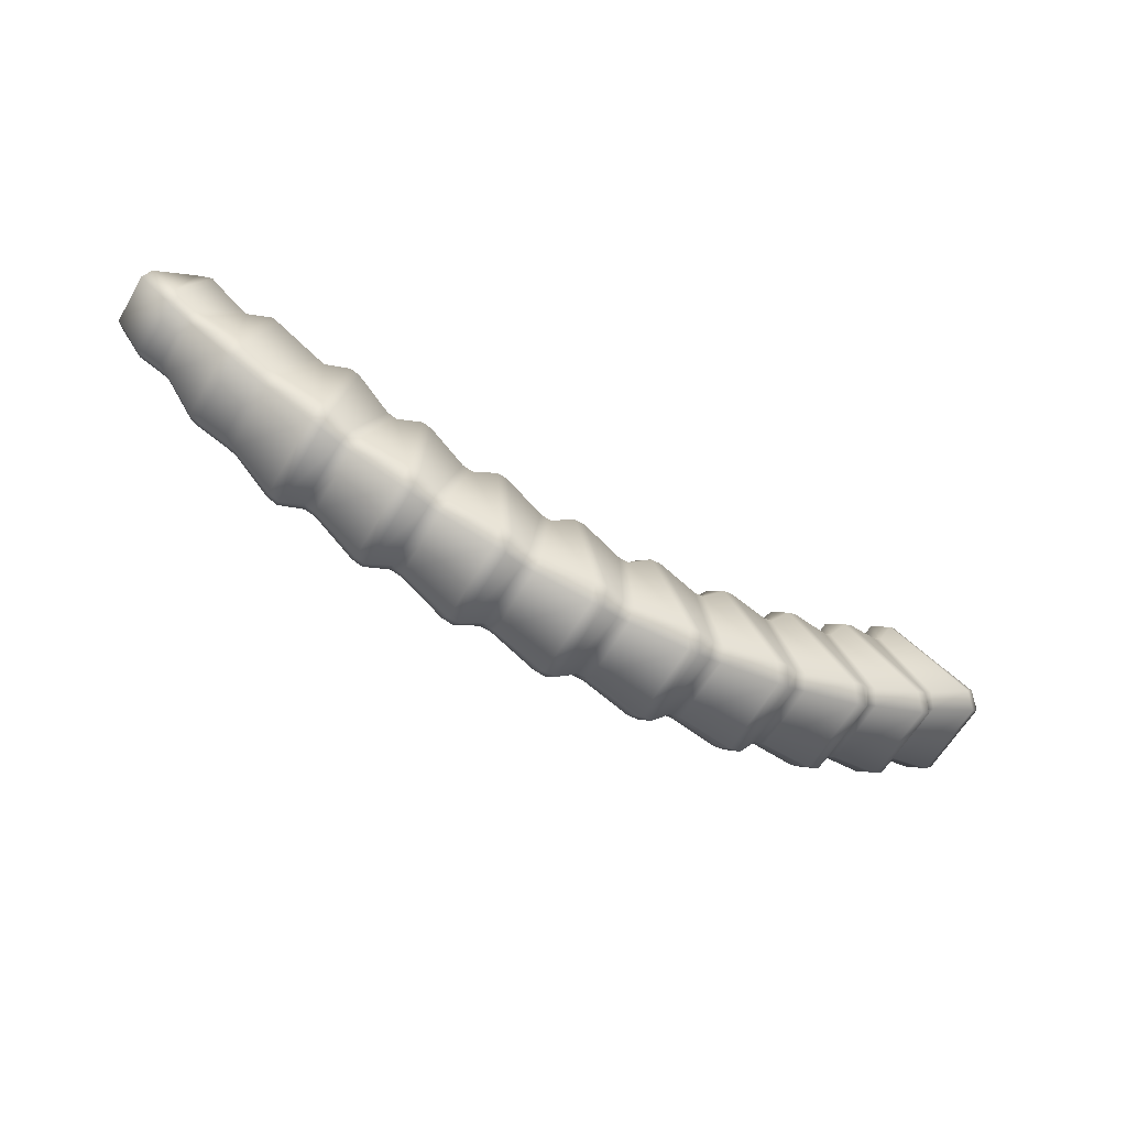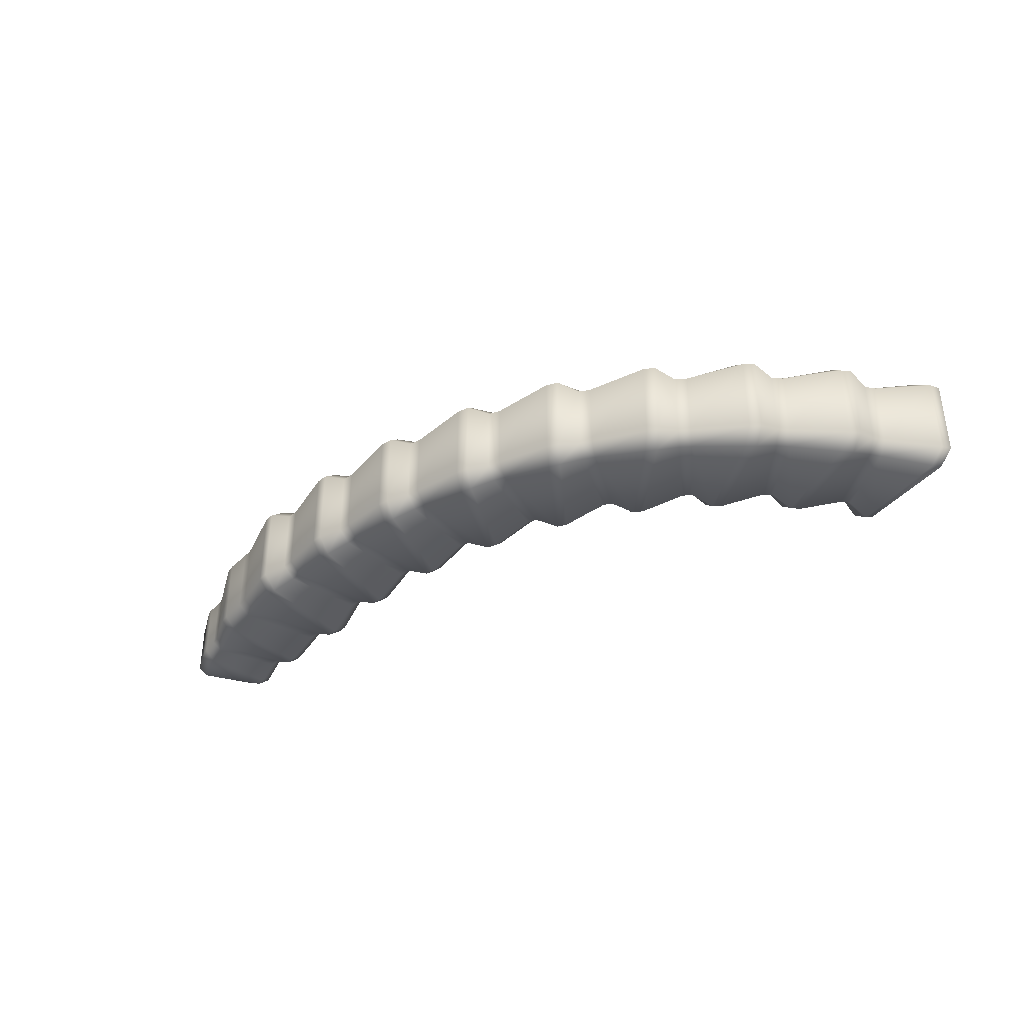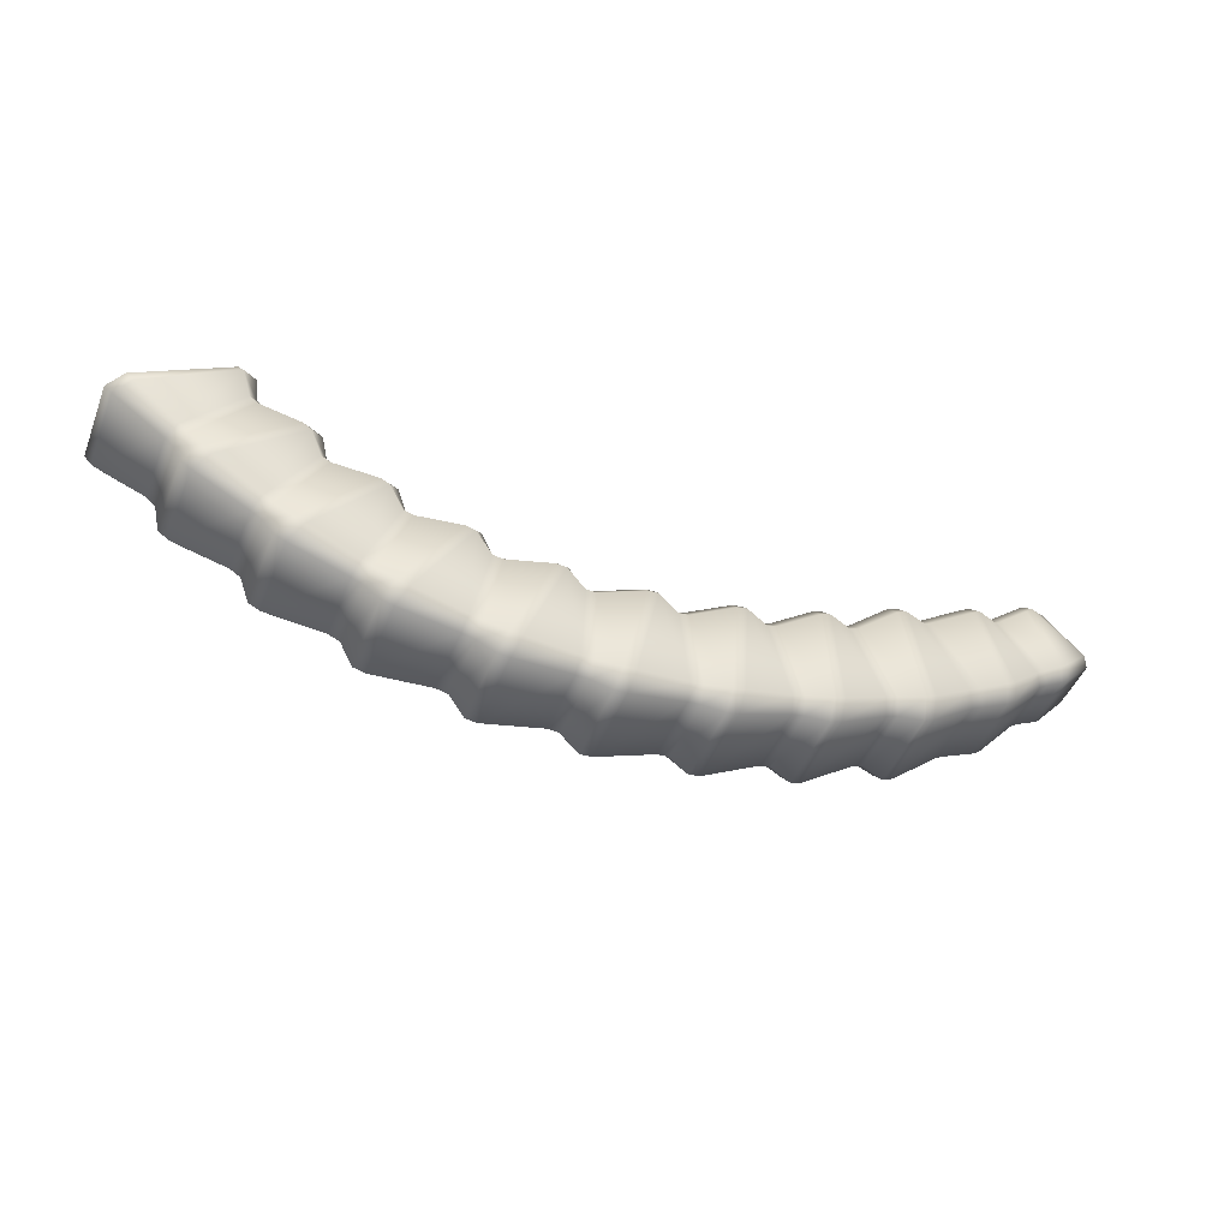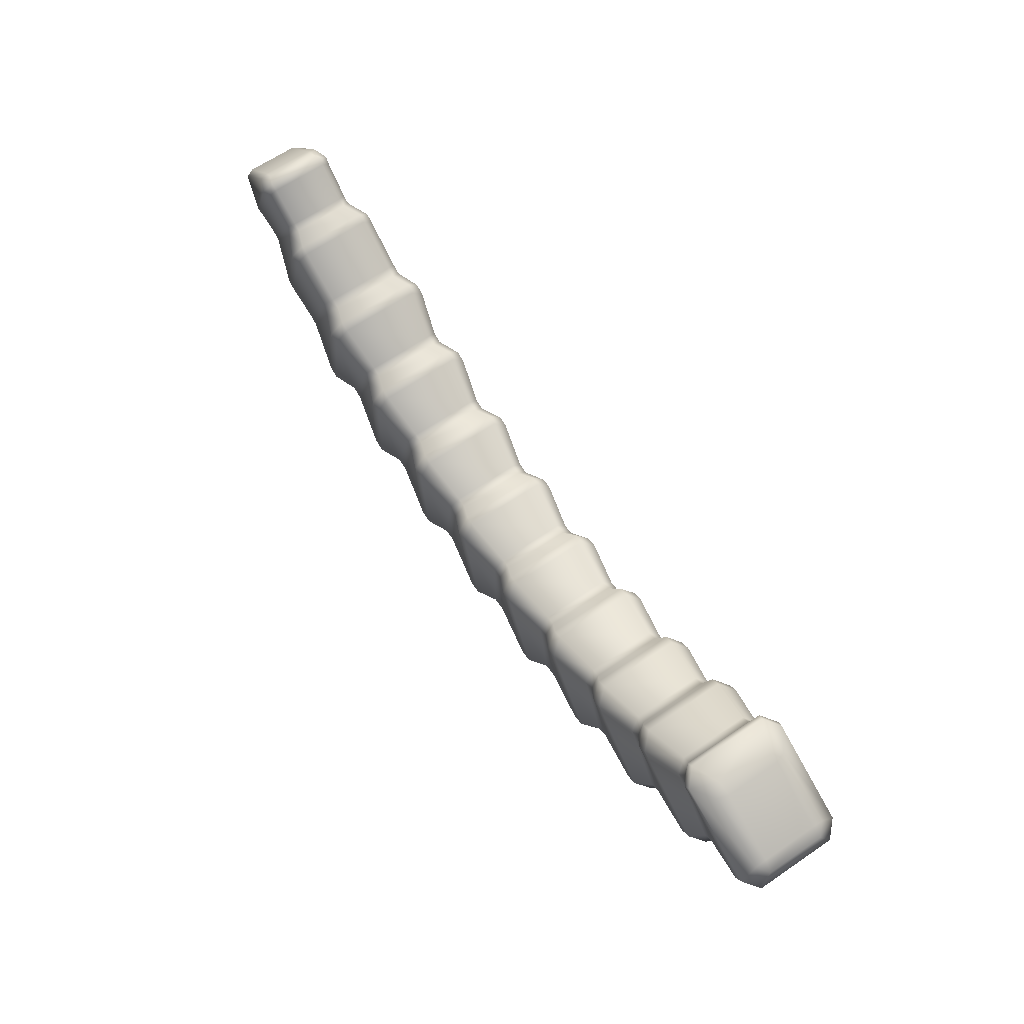
<metadata>
{"format":"obj","ext":"obj","renderer":"f3d","projection":"perspective","resolution":1024,"background":"white","views":[{"elev":-61.8,"azim":-30.4,"up":"+Y"},{"elev":-37.1,"azim":27.0,"up":"+Z"},{"elev":-46.3,"azim":158.9,"up":"+Y"},{"elev":65.4,"azim":55.7,"up":"+Y"}]}
</metadata>
<code>
o Cube.003
v -77.64 10.26 1.203
v -77.35 10.57 1.59
v -77.46 10.72 1.203
v -75.51 12.5 1.59
v -75.22 12.81 1.203
v -75.61 12.53 1.203
v -77.64 10.26 -1.203
v -77.46 10.72 -1.203
v -77.35 10.57 -1.59
v -75.22 12.81 -1.203
v -75.51 12.5 -1.59
v -75.61 12.53 -1.203
v -33.33 10.17 1.379
v -33.84 10.57 1.292
v -33.83 10.44 1.822
v -37.46 12.44 1.379
v -36.96 12.17 1.822
v -36.79 12.18 1.292
v -33.83 10.44 -1.822
v -33.84 10.57 -1.292
v -33.33 10.17 -1.379
v -36.96 12.17 -1.822
v -37.46 12.44 -1.379
v -36.79 12.18 -1.292
v -36.23 8.049 -2.161
v -35.84 7.585 -1.635
v -36.27 7.205 -1.635
v -36.66 7.68 -2.161
v -37.2 6.674 -2.584
v -36.6 6.183 -1.956
v -37.06 5.853 -1.956
v -37.66 6.349 -2.584
v -39.95 5.335 -2.161
v -39.63 4.817 -1.635
v -40.12 4.497 -1.635
v -40.43 5.026 -2.161
v -41.13 4.118 -2.584
v -40.62 3.537 -1.956
v -41.13 3.284 -1.956
v -41.64 3.87 -2.584
v -44.08 3.237 -2.161
v -43.85 2.673 -1.635
v -44.39 2.436 -1.635
v -44.61 3.011 -2.161
v -45.46 2.232 -2.584
v -45.05 1.569 -1.956
v -45.61 1.409 -1.956
v -46 2.075 -2.584
v -48.52 1.877 -2.161
v -48.4 1.281 -1.635
v -48.97 1.14 -1.635
v -49.09 1.744 -2.161
v -50.06 1.118 -2.584
v -49.77 0.3914 -1.956
v -50.34 0.3281 -1.956
v -50.62 1.056 -2.584
v -53.12 1.292 -2.161
v -53.1 0.6825 -1.635
v -53.69 0.649 -1.635
v -53.7 1.263 -2.161
v -54.75 0.8445 -2.584
v -54.58 0.08575 -1.956
v -55.15 0.1141 -1.956
v -55.31 0.8717 -2.584
v -57.73 1.459 -2.161
v -57.8 0.8537 -1.635
v -58.38 0.9091 -1.635
v -58.29 1.516 -2.161
v -59.39 1.284 -2.584
v -59.33 0.514 -1.956
v -59.88 0.6275 -1.956
v -59.93 1.395 -2.584
v -62.21 2.318 -2.161
v -62.36 1.728 -1.635
v -62.92 1.859 -1.635
v -62.76 2.448 -2.161
v -63.88 2.34 -2.584
v -63.92 1.57 -1.956
v -64.45 1.747 -1.956
v -64.4 2.514 -2.584
v -66.53 3.71 -2.161
v -66.75 3.142 -1.635
v -67.28 3.335 -1.635
v -67.05 3.903 -2.161
v -68.18 3.908 -2.584
v -68.31 3.144 -1.956
v -68.81 3.377 -1.956
v -68.68 4.137 -2.584
v -70.65 5.558 -2.161
v -70.93 5.017 -1.635
v -71.44 5.27 -1.635
v -71.15 5.808 -2.161
v -72.55 6.521 -2.225
v -72.73 5.881 -1.684
v -73.14 6.132 -1.684
v -72.95 6.767 -2.225
v -74.55 8.345 -1.736
v -74.83 7.941 -1.314
v -75.21 8.192 -1.314
v -74.93 8.593 -1.736
v -76.12 9.32 -1.85
v -75.82 9.115 -1.803
v -76.02 8.62 -1.364
v -76.32 8.824 -1.4
v -74.85 12.41 -1.85
v -74.65 12.91 -1.4
v -74.36 12.69 -1.364
v -74.56 12.2 -1.803
v -73.17 11.09 -1.736
v -72.89 11.49 -1.314
v -72.57 11.27 -1.314
v -72.84 10.86 -1.736
v -71.77 10.72 -2.225
v -71.58 11.36 -1.684
v -71.22 11.14 -1.684
v -71.41 10.5 -2.225
v -69.33 9.162 -2.161
v -69.04 9.701 -1.635
v -68.62 9.467 -1.635
v -68.9 8.926 -2.161
v -67.83 8.867 -2.584
v -67.69 9.627 -1.956
v -67.24 9.424 -1.956
v -67.37 8.66 -2.584
v -65.62 7.434 -2.161
v -65.39 8.001 -1.635
v -64.95 7.811 -1.635
v -65.17 7.243 -2.161
v -64.1 7.287 -2.584
v -64.06 8.054 -1.956
v -63.59 7.901 -1.956
v -63.63 7.131 -2.584
v -61.76 6.117 -2.161
v -61.6 6.706 -1.635
v -61.14 6.573 -1.635
v -61.29 5.984 -2.161
v -60.24 6.173 -2.584
v -60.29 6.94 -1.956
v -59.81 6.847 -1.956
v -59.75 6.077 -2.584
v -57.79 5.293 -2.161
v -57.7 5.9 -1.635
v -57.24 5.831 -1.635
v -57.31 5.225 -2.161
v -56.29 5.585 -2.584
v -56.45 6.343 -1.956
v -55.97 6.325 -1.956
v -55.8 5.566 -2.584
v -53.76 5.085 -2.161
v -53.77 5.699 -1.635
v -53.31 5.697 -1.635
v -53.28 5.087 -2.161
v -52.33 5.582 -2.584
v -52.61 6.31 -1.956
v -52.14 6.367 -1.956
v -51.85 5.64 -2.584
v -49.78 5.504 -2.161
v -49.89 6.109 -1.635
v -49.44 6.181 -1.635
v -49.31 5.585 -2.161
v -48.46 6.221 -2.584
v -48.85 6.888 -1.956
v -48.4 7.024 -1.956
v -47.99 6.36 -2.584
v -45.95 6.589 -2.161
v -46.16 7.164 -1.635
v -45.73 7.313 -1.635
v -45.5 6.749 -2.161
v -44.77 7.516 -2.584
v -45.27 8.102 -1.956
v -44.84 8.315 -1.956
v -44.33 7.734 -2.584
v -42.35 8.323 -2.161
v -42.66 8.853 -1.635
v -42.26 9.077 -1.635
v -41.94 8.559 -2.161
v -41.34 9.437 -2.584
v -41.93 9.933 -1.956
v -41.55 10.22 -1.956
v -40.94 9.725 -2.584
v -38.7 10.94 -2.161
v -39.07 10.64 -2.161
v -39.46 11.11 -1.635
v -39.09 11.4 -1.635
v -76.12 9.32 1.85
v -76.32 8.824 1.4
v -76.02 8.62 1.364
v -75.82 9.115 1.803
v -74.93 8.593 1.736
v -75.21 8.192 1.314
v -74.83 7.941 1.314
v -74.55 8.345 1.736
v -72.95 6.767 2.225
v -73.14 6.132 1.684
v -72.73 5.881 1.684
v -72.55 6.521 2.225
v -71.15 5.808 2.161
v -71.44 5.27 1.635
v -70.93 5.017 1.635
v -70.65 5.558 2.161
v -68.68 4.137 2.584
v -68.81 3.377 1.956
v -68.31 3.144 1.956
v -68.18 3.908 2.584
v -67.05 3.903 2.161
v -67.28 3.335 1.635
v -66.75 3.142 1.635
v -66.53 3.71 2.161
v -64.4 2.514 2.584
v -64.45 1.747 1.956
v -63.92 1.57 1.956
v -63.88 2.34 2.584
v -62.76 2.448 2.161
v -62.92 1.859 1.635
v -62.36 1.728 1.635
v -62.21 2.318 2.161
v -59.93 1.395 2.584
v -59.88 0.6275 1.956
v -59.33 0.514 1.956
v -59.39 1.284 2.584
v -58.29 1.516 2.161
v -58.38 0.9091 1.635
v -57.8 0.8537 1.635
v -57.73 1.459 2.161
v -55.31 0.8717 2.584
v -55.15 0.1141 1.956
v -54.58 0.08575 1.956
v -54.75 0.8445 2.584
v -53.7 1.263 2.161
v -53.69 0.649 1.635
v -53.1 0.6825 1.635
v -53.12 1.292 2.161
v -50.62 1.056 2.584
v -50.34 0.3281 1.956
v -49.77 0.3914 1.956
v -50.06 1.118 2.584
v -49.09 1.744 2.161
v -48.97 1.14 1.635
v -48.4 1.281 1.635
v -48.52 1.877 2.161
v -46 2.075 2.584
v -45.61 1.409 1.956
v -45.05 1.569 1.956
v -45.46 2.232 2.584
v -44.61 3.011 2.161
v -44.39 2.436 1.635
v -43.85 2.673 1.635
v -44.08 3.237 2.161
v -41.64 3.87 2.584
v -41.13 3.284 1.956
v -40.62 3.537 1.956
v -41.13 4.118 2.584
v -40.43 5.026 2.161
v -40.12 4.497 1.635
v -39.63 4.817 1.635
v -39.95 5.335 2.161
v -37.66 6.349 2.584
v -37.06 5.853 1.956
v -36.6 6.183 1.956
v -37.2 6.674 2.584
v -36.23 8.049 2.161
v -36.66 7.68 2.161
v -36.27 7.205 1.635
v -35.84 7.585 1.635
v -38.7 10.94 2.161
v -39.09 11.4 1.635
v -39.46 11.11 1.635
v -39.07 10.64 2.161
v -40.94 9.725 2.584
v -41.55 10.22 1.956
v -41.93 9.933 1.956
v -41.34 9.437 2.584
v -41.94 8.559 2.161
v -42.26 9.077 1.635
v -42.66 8.853 1.635
v -42.35 8.323 2.161
v -44.33 7.734 2.584
v -44.84 8.315 1.956
v -45.27 8.102 1.956
v -44.77 7.516 2.584
v -45.5 6.749 2.161
v -45.73 7.313 1.635
v -46.16 7.164 1.635
v -45.95 6.589 2.161
v -47.99 6.36 2.584
v -48.4 7.024 1.956
v -48.85 6.888 1.956
v -48.46 6.221 2.584
v -49.31 5.585 2.161
v -49.44 6.181 1.635
v -49.89 6.109 1.635
v -49.78 5.504 2.161
v -51.85 5.64 2.584
v -52.14 6.367 1.956
v -52.61 6.31 1.956
v -52.33 5.582 2.584
v -53.28 5.087 2.161
v -53.31 5.697 1.635
v -53.77 5.699 1.635
v -53.76 5.085 2.161
v -55.8 5.566 2.584
v -55.97 6.325 1.956
v -56.45 6.343 1.956
v -56.29 5.585 2.584
v -57.31 5.225 2.161
v -57.24 5.831 1.635
v -57.7 5.9 1.635
v -57.79 5.293 2.161
v -59.75 6.077 2.584
v -59.81 6.847 1.956
v -60.29 6.94 1.956
v -60.24 6.173 2.584
v -61.29 5.984 2.161
v -61.14 6.573 1.635
v -61.6 6.706 1.635
v -61.76 6.117 2.161
v -63.63 7.131 2.584
v -63.59 7.901 1.956
v -64.06 8.054 1.956
v -64.1 7.287 2.584
v -65.17 7.243 2.161
v -64.95 7.811 1.635
v -65.39 8.001 1.635
v -65.62 7.434 2.161
v -67.37 8.66 2.584
v -67.24 9.424 1.956
v -67.69 9.627 1.956
v -67.83 8.867 2.584
v -68.9 8.926 2.161
v -68.62 9.467 1.635
v -69.04 9.701 1.635
v -69.33 9.162 2.161
v -71.41 10.5 2.225
v -71.22 11.14 1.684
v -71.58 11.36 1.684
v -71.77 10.72 2.225
v -72.84 10.86 1.736
v -72.57 11.27 1.314
v -72.89 11.49 1.314
v -73.17 11.09 1.736
v -74.85 12.41 1.85
v -74.56 12.2 1.803
v -74.36 12.69 1.364
v -74.65 12.91 1.4
v -38.9 12.31 -1.956
v -38.68 12.46 -1.92
v -38 12.07 -2.537
v -38.24 11.9 -2.584
v -33.78 9.671 -2.537
v -33.11 9.286 -1.92
v -33.45 8.929 -1.956
v -34.12 9.34 -2.584
v -33.11 9.286 1.92
v -33.78 9.671 2.537
v -34.12 9.34 2.584
v -33.45 8.929 1.956
v -38.68 12.46 1.92
v -38.9 12.31 1.956
v -38.24 11.9 2.584
v -38 12.07 2.537
f 185 341 4 2
f 33 176 177 32
f 15 17 360 354
f 106 10 5 344
f 29 180 182 28
f 9 11 105 101
f 189 340 342 188
f 345 184 266 358
f 183 179 270 267
f 178 175 274 271
f 174 171 278 275
f 170 167 282 279
f 166 163 286 283
f 162 159 290 287
f 158 155 294 291
f 154 151 298 295
f 150 147 302 299
f 146 143 306 303
f 142 139 310 307
f 138 135 314 311
f 134 131 318 315
f 130 127 322 319
f 126 123 326 323
f 122 119 330 327
f 118 115 334 331
f 114 111 338 335
f 3 6 12 8
f 110 107 343 339
f 102 108 109 100
f 97 112 113 96
f 93 116 117 92
f 89 120 121 88
f 85 124 125 84
f 81 128 129 80
f 77 132 133 76
f 73 136 137 72
f 69 140 141 68
f 65 144 145 64
f 61 148 149 60
f 57 152 153 56
f 53 156 157 52
f 49 160 161 48
f 45 164 165 44
f 41 168 169 40
f 37 172 173 36
f 25 181 348 352
f 355 359 265 261
f 262 268 269 260
f 257 272 273 256
f 253 276 277 252
f 249 280 281 248
f 245 284 285 244
f 241 288 289 240
f 237 292 293 236
f 233 296 297 232
f 229 300 301 228
f 225 304 305 224
f 221 308 309 220
f 217 312 313 216
f 213 316 317 212
f 209 320 321 208
f 205 324 325 204
f 201 328 329 200
f 197 332 333 196
f 193 336 337 192
f 21 13 353 350
f 103 99 190 187
f 98 95 194 191
f 94 91 198 195
f 90 87 202 199
f 86 83 206 203
f 82 79 210 207
f 78 75 214 211
f 74 71 218 215
f 70 67 222 219
f 66 63 226 223
f 62 59 230 227
f 58 55 234 231
f 54 51 238 235
f 50 47 242 239
f 46 43 246 243
f 42 39 250 247
f 38 35 254 251
f 34 31 258 255
f 30 27 263 259
f 26 351 356 264
f 20 24 18 14
f 22 19 349 347
f 16 23 346 357
f 1 2 3
f 4 5 6
f 7 8 9
f 10 11 12
f 13 14 15
f 16 17 18
f 19 20 21
f 22 23 24
f 25 26 27 28
f 29 30 31 32
f 33 34 35 36
f 37 38 39 40
f 41 42 43 44
f 45 46 47 48
f 49 50 51 52
f 53 54 55 56
f 57 58 59 60
f 61 62 63 64
f 65 66 67 68
f 69 70 71 72
f 73 74 75 76
f 77 78 79 80
f 81 82 83 84
f 85 86 87 88
f 89 90 91 92
f 93 94 95 96
f 97 98 99 100
f 101 102 103 104
f 105 106 107 108
f 109 110 111 112
f 113 114 115 116
f 117 118 119 120
f 121 122 123 124
f 125 126 127 128
f 129 130 131 132
f 133 134 135 136
f 137 138 139 140
f 141 142 143 144
f 145 146 147 148
f 149 150 151 152
f 153 154 155 156
f 157 158 159 160
f 161 162 163 164
f 165 166 167 168
f 169 170 171 172
f 173 174 175 176
f 177 178 179 180
f 181 182 183 184
f 185 186 187 188
f 189 190 191 192
f 193 194 195 196
f 197 198 199 200
f 201 202 203 204
f 205 206 207 208
f 209 210 211 212
f 213 214 215 216
f 217 218 219 220
f 221 222 223 224
f 225 226 227 228
f 229 230 231 232
f 233 234 235 236
f 237 238 239 240
f 241 242 243 244
f 245 246 247 248
f 249 250 251 252
f 253 254 255 256
f 257 258 259 260
f 261 262 263 264
f 265 266 267 268
f 269 270 271 272
f 273 274 275 276
f 277 278 279 280
f 281 282 283 284
f 285 286 287 288
f 289 290 291 292
f 293 294 295 296
f 297 298 299 300
f 301 302 303 304
f 305 306 307 308
f 309 310 311 312
f 313 314 315 316
f 317 318 319 320
f 321 322 323 324
f 325 326 327 328
f 329 330 331 332
f 333 334 335 336
f 337 338 339 340
f 341 342 343 344
f 345 346 347 348
f 349 350 351 352
f 353 354 355 356
f 357 358 359 360
f 7 1 3 8
f 2 4 6 3
f 5 10 12 6
f 11 9 8 12
f 104 7 9 101
f 184 345 348 181
f 347 349 352 348
f 356 351 350 353
f 345 358 357 346
f 359 355 354 360
f 264 356 355 261
f 344 5 4 341
f 351 26 25 352
f 27 30 29 28
f 31 34 33 32
f 35 38 37 36
f 39 42 41 40
f 43 46 45 44
f 47 50 49 48
f 51 54 53 52
f 55 58 57 56
f 59 62 61 60
f 63 66 65 64
f 67 70 69 68
f 71 74 73 72
f 75 78 77 76
f 79 82 81 80
f 83 86 85 84
f 87 90 89 88
f 91 94 93 92
f 95 98 97 96
f 99 103 102 100
f 10 106 105 11
f 107 110 109 108
f 111 114 113 112
f 115 118 117 116
f 119 122 121 120
f 123 126 125 124
f 127 130 129 128
f 131 134 133 132
f 135 138 137 136
f 139 142 141 140
f 143 146 145 144
f 147 150 149 148
f 151 154 153 152
f 155 158 157 156
f 159 162 161 160
f 163 166 165 164
f 167 170 169 168
f 171 174 173 172
f 175 178 177 176
f 179 183 182 180
f 1 186 185 2
f 187 190 189 188
f 191 194 193 192
f 195 198 197 196
f 199 202 201 200
f 203 206 205 204
f 207 210 209 208
f 211 214 213 212
f 215 218 217 216
f 219 222 221 220
f 223 226 225 224
f 227 230 229 228
f 231 234 233 232
f 235 238 237 236
f 239 242 241 240
f 243 246 245 244
f 247 250 249 248
f 251 254 253 252
f 255 258 257 256
f 259 263 262 260
f 358 266 265 359
f 267 270 269 268
f 271 274 273 272
f 275 278 277 276
f 279 282 281 280
f 283 286 285 284
f 287 290 289 288
f 291 294 293 292
f 295 298 297 296
f 299 302 301 300
f 303 306 305 304
f 307 310 309 308
f 311 314 313 312
f 315 318 317 316
f 319 322 321 320
f 323 326 325 324
f 327 330 329 328
f 331 334 333 332
f 335 338 337 336
f 339 343 342 340
f 183 267 266 184
f 178 271 270 179
f 174 275 274 175
f 170 279 278 171
f 166 283 282 167
f 162 287 286 163
f 158 291 290 159
f 154 295 294 155
f 150 299 298 151
f 146 303 302 147
f 142 307 306 143
f 138 311 310 139
f 134 315 314 135
f 130 319 318 131
f 126 323 322 127
f 122 327 326 123
f 118 331 330 119
f 114 335 334 115
f 110 339 338 111
f 106 344 343 107
f 103 187 186 104
f 98 191 190 99
f 94 195 194 95
f 90 199 198 91
f 86 203 202 87
f 82 207 206 83
f 78 211 210 79
f 74 215 214 75
f 70 219 218 71
f 66 223 222 67
f 62 227 226 63
f 58 231 230 59
f 54 235 234 55
f 50 239 238 51
f 46 243 242 47
f 42 247 246 43
f 38 251 250 39
f 34 255 254 35
f 30 259 258 31
f 26 264 263 27
f 268 262 261 265
f 272 257 260 269
f 276 253 256 273
f 280 249 252 277
f 284 245 248 281
f 288 241 244 285
f 292 237 240 289
f 296 233 236 293
f 300 229 232 297
f 304 225 228 301
f 308 221 224 305
f 312 217 220 309
f 316 213 216 313
f 320 209 212 317
f 324 205 208 321
f 328 201 204 325
f 332 197 200 329
f 336 193 196 333
f 340 189 192 337
f 341 185 188 342
f 108 102 101 105
f 112 97 100 109
f 116 93 96 113
f 120 89 92 117
f 124 85 88 121
f 128 81 84 125
f 132 77 80 129
f 136 73 76 133
f 140 69 72 137
f 144 65 68 141
f 148 61 64 145
f 152 57 60 149
f 156 53 56 153
f 160 49 52 157
f 164 45 48 161
f 168 41 44 165
f 172 37 40 169
f 176 33 36 173
f 180 29 32 177
f 181 25 28 182
f 24 20 19 22
f 13 21 20 14
f 23 16 18 24
f 17 15 14 18
f 346 23 22 347
f 21 350 349 19
f 15 354 353 13
f 360 17 16 357
f 7 104 186 1

</code>
